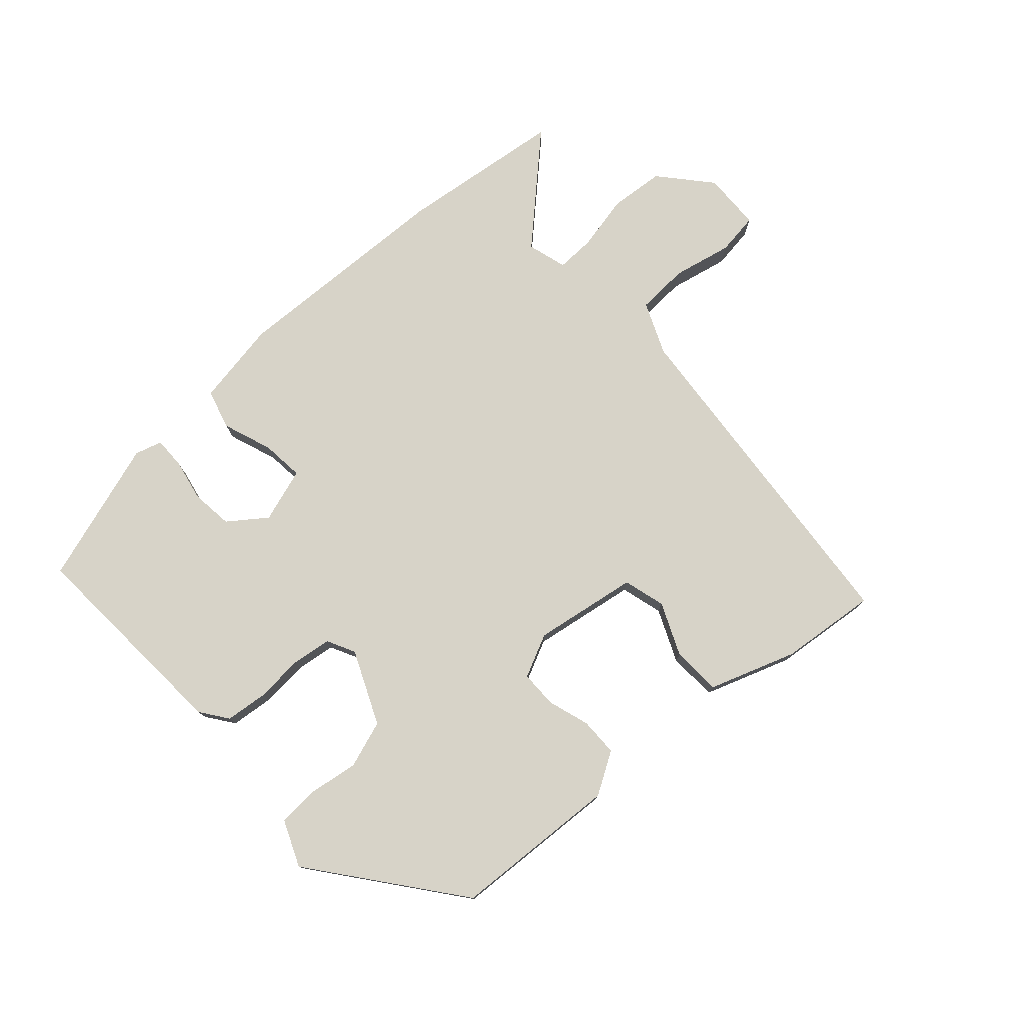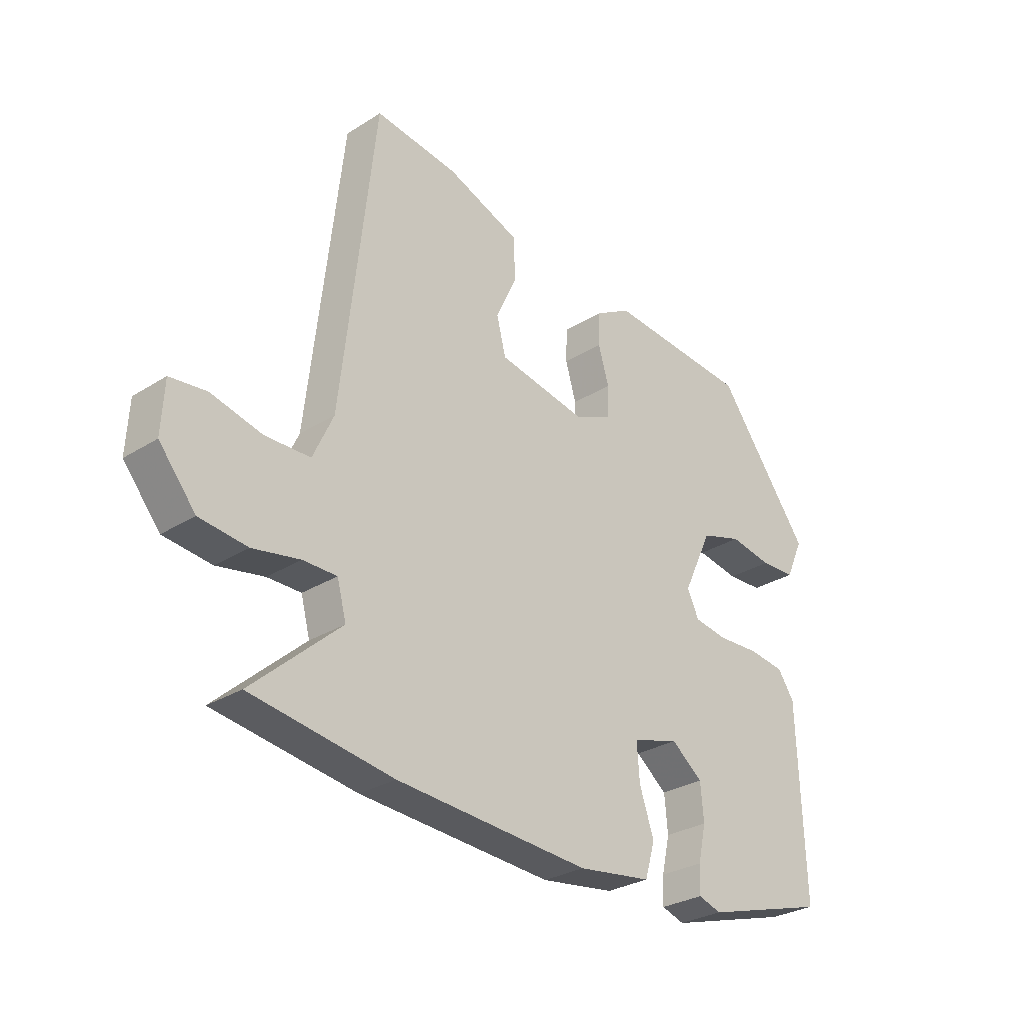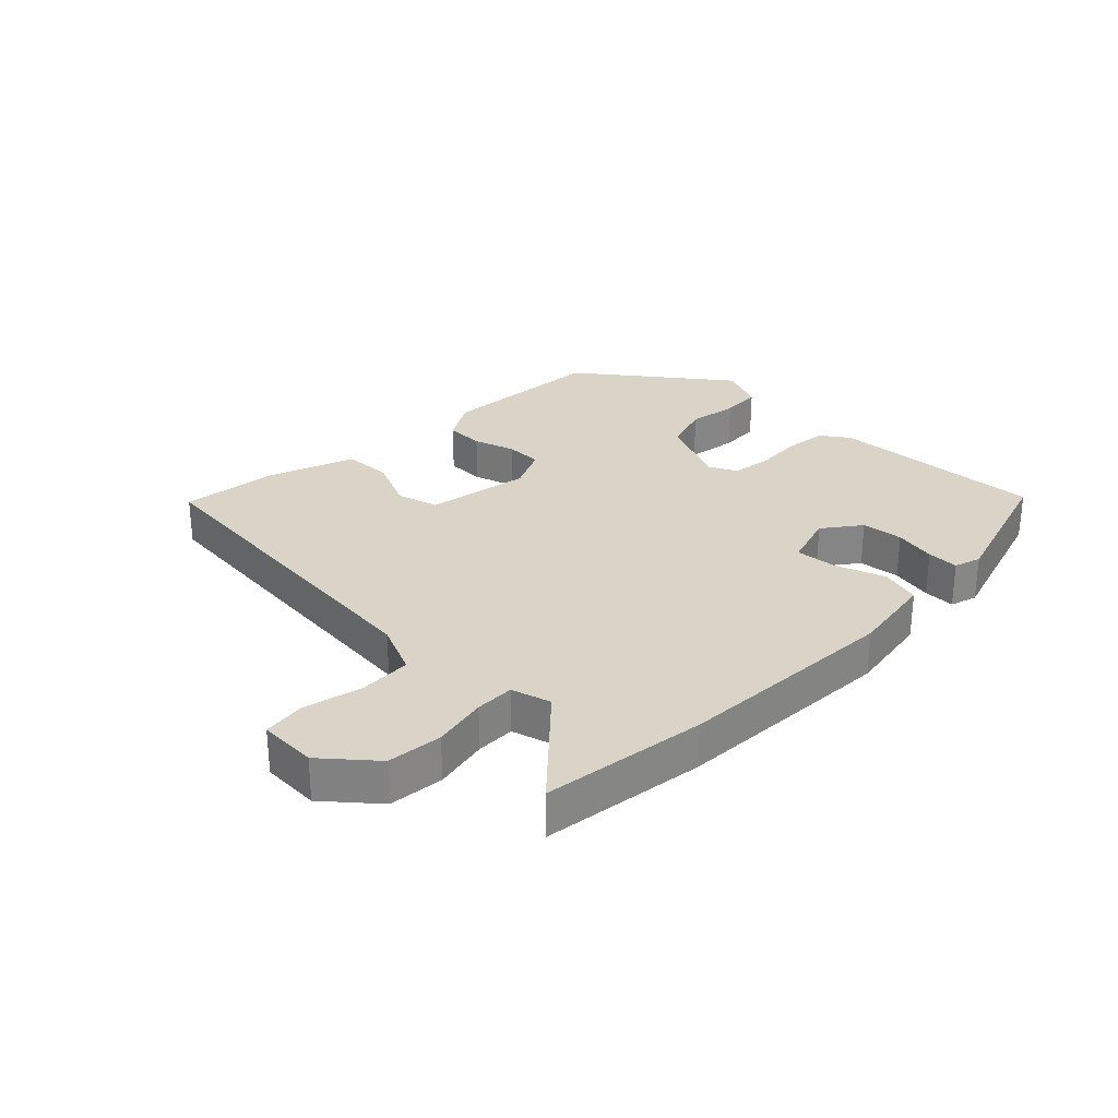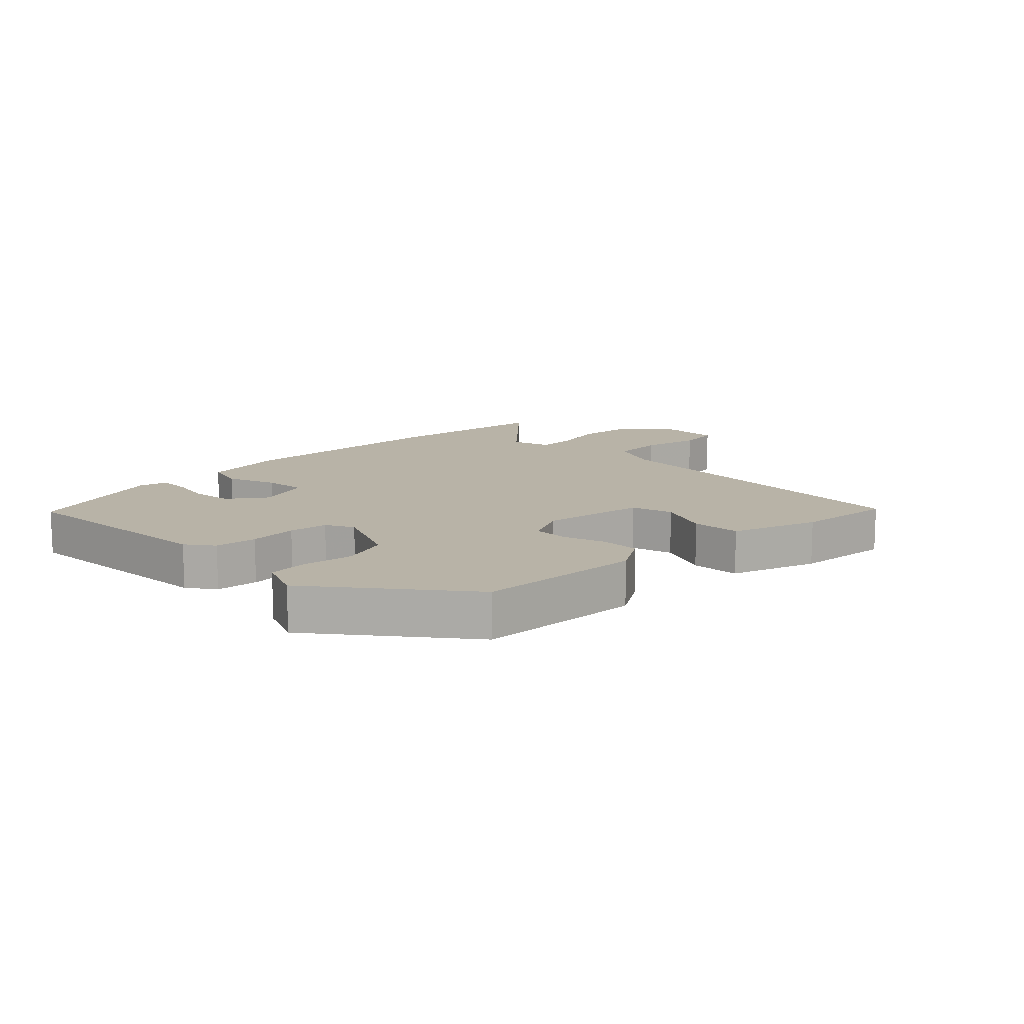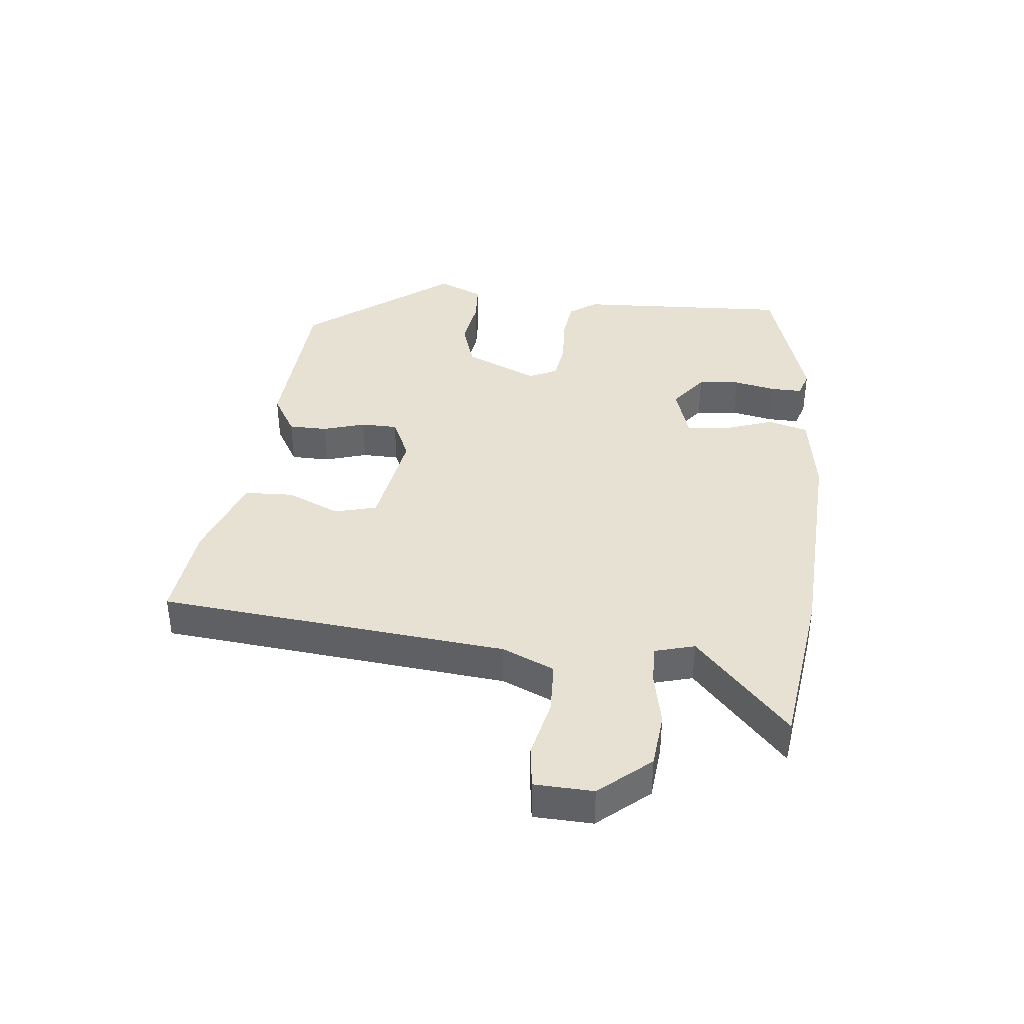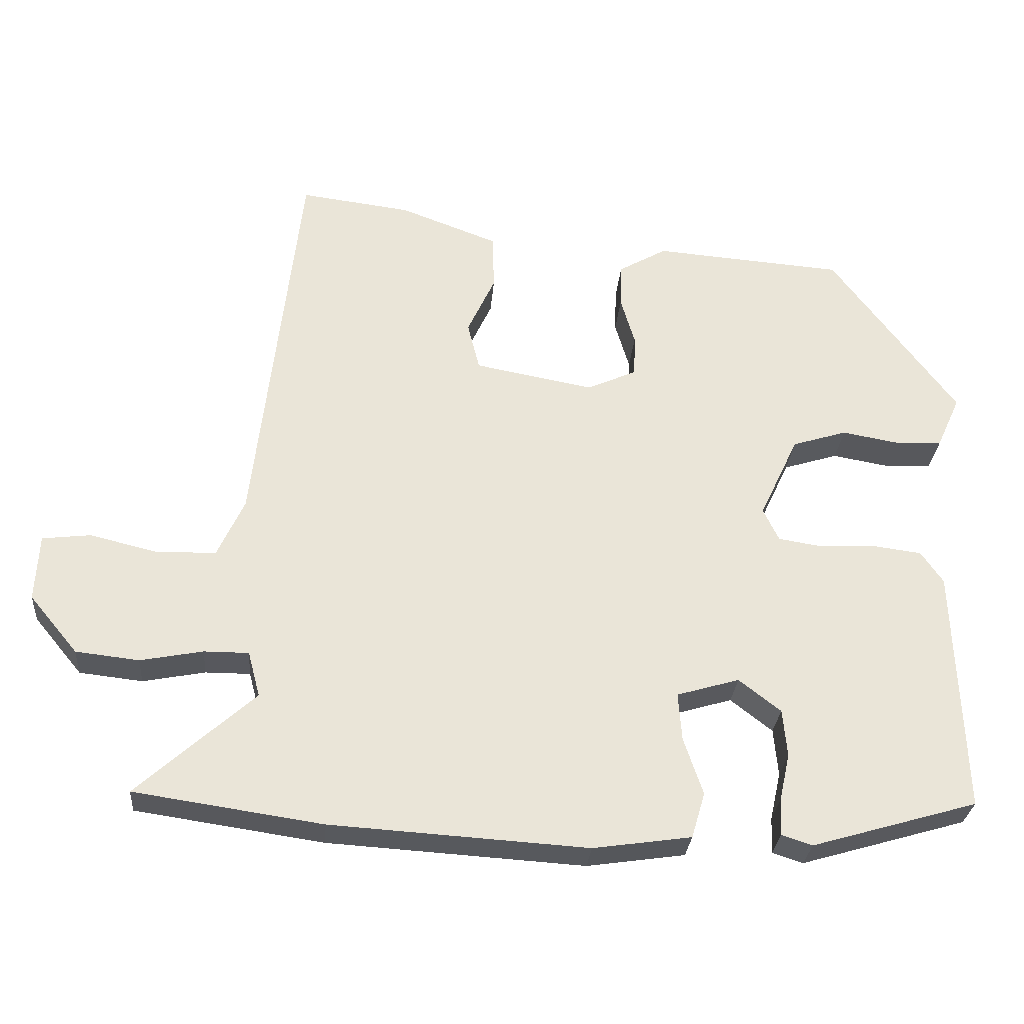
<metadata>
{"format":"obj","ext":"obj","renderer":"f3d","projection":"perspective","resolution":1024,"background":"white","views":[{"elev":77.2,"azim":-43.4,"up":"+Y"},{"elev":-29.1,"azim":133.0,"up":"+Z"},{"elev":28.6,"azim":133.7,"up":"+Y"},{"elev":12.7,"azim":-46.5,"up":"+Y"},{"elev":38.8,"azim":95.3,"up":"+Y"},{"elev":-28.9,"azim":175.4,"up":"+Z"}]}
</metadata>
<code>
v -0.486 0.07 -0.455
v -0.474 0.07 -0.108
v -0.443 0.07 -0.063
v -0.375 0.07 -0.054
v -0.297 0.07 -0.058
v -0.234 0.07 -0.048
v -0.212 0.07 -0.002
v -0.267 0.07 0.115
v -0.344 0.07 0.139
v -0.424 0.07 0.125
v -0.49 0.07 0.128
v -0.523 0.07 0.201
v -0.347 0.07 0.438
v -0.079 0.07 0.459
v -0.011 0.07 0.42
v -0.009 0.07 0.358
v -0.029 0.07 0.29
v -0.027 0.07 0.231
v 0.043 0.07 0.2
v 0.21 0.07 0.231
v 0.227 0.07 0.299
v 0.188 0.07 0.383
v 0.19 0.07 0.462
v 0.328 0.07 0.514
v 0.484 0.07 0.534
v 0.547 0.07 -0.023
v 0.585 0.07 -0.106
v 0.669 0.07 -0.108
v 0.764 0.07 -0.085
v 0.832 0.07 -0.093
v 0.837 0.07 -0.187
v 0.769 0.07 -0.269
v 0.68 0.07 -0.279
v 0.592 0.07 -0.262
v 0.529 0.07 -0.262
v 0.512 0.07 -0.326
v 0.677 0.07 -0.474
v 0.413 0.07 -0.513
v 0.051 0.07 -0.536
v -0.087 0.07 -0.516
v -0.106 0.07 -0.452
v -0.079 0.07 -0.372
v -0.074 0.07 -0.304
v -0.162 0.07 -0.278
v -0.221 0.07 -0.324
v -0.227 0.07 -0.391
v -0.212 0.07 -0.458
v -0.21 0.07 -0.509
v -0.253 0.07 -0.523
v -0.486 0 -0.455
v -0.474 0 -0.108
v -0.443 0 -0.063
v -0.375 0 -0.054
v -0.297 0 -0.058
v -0.234 0 -0.048
v -0.212 0 -0.002
v -0.267 0 0.115
v -0.344 0 0.139
v -0.424 0 0.125
v -0.49 0 0.128
v -0.523 0 0.201
v -0.347 0 0.438
v -0.079 0 0.459
v -0.011 0 0.42
v -0.009 0 0.358
v -0.029 0 0.29
v -0.027 0 0.231
v 0.043 0 0.2
v 0.21 0 0.231
v 0.227 0 0.299
v 0.188 0 0.383
v 0.19 0 0.462
v 0.328 0 0.514
v 0.484 0 0.534
v 0.547 0 -0.023
v 0.585 0 -0.106
v 0.669 0 -0.108
v 0.764 0 -0.085
v 0.832 0 -0.093
v 0.837 0 -0.187
v 0.769 0 -0.269
v 0.68 0 -0.279
v 0.592 0 -0.262
v 0.529 0 -0.262
v 0.512 0 -0.326
v 0.677 0 -0.474
v 0.413 0 -0.513
v 0.051 0 -0.536
v -0.087 0 -0.516
v -0.106 0 -0.452
v -0.079 0 -0.372
v -0.074 0 -0.304
v -0.162 0 -0.278
v -0.221 0 -0.324
v -0.227 0 -0.391
v -0.212 0 -0.458
v -0.21 0 -0.509
v -0.253 0 -0.523
f 2 3 4
f 1 2 4
f 49 1 4
f 48 49 4
f 47 48 4
f 46 47 4
f 45 46 4 5
f 44 45 5 6
f 43 44 6 7
f 40 41 42
f 39 40 42
f 38 39 42
f 37 38 42
f 36 37 42
f 35 36 42 43
f 32 33 34
f 31 32 34
f 30 31 34
f 29 30 34
f 28 29 34
f 27 28 34 35
f 35 43 7
f 27 35 7
f 26 27 7
f 24 25 26
f 23 24 26
f 22 23 26
f 21 22 26
f 15 16 17
f 14 15 17
f 13 14 17
f 12 13 17
f 11 12 17
f 10 11 17
f 9 10 17
f 8 9 17 18
f 7 8 18 19
f 20 21 26
f 7 19 20 26
f 53 52 51
f 53 51 50
f 53 50 98
f 53 98 97
f 53 97 96
f 53 96 95
f 54 53 95 94
f 55 54 94 93
f 56 55 93 92
f 91 90 89
f 91 89 88
f 91 88 87
f 91 87 86
f 91 86 85
f 92 91 85 84
f 83 82 81
f 83 81 80
f 83 80 79
f 83 79 78
f 83 78 77
f 84 83 77 76
f 56 92 84
f 56 84 76
f 56 76 75
f 75 74 73
f 75 73 72
f 75 72 71
f 75 71 70
f 66 65 64
f 66 64 63
f 66 63 62
f 66 62 61
f 66 61 60
f 66 60 59
f 66 59 58
f 67 66 58 57
f 68 67 57 56
f 75 70 69
f 75 69 68 56
f 1 50 51 2
f 2 51 52 3
f 3 52 53 4
f 4 53 54 5
f 5 54 55 6
f 6 55 56 7
f 7 56 57 8
f 8 57 58 9
f 9 58 59 10
f 10 59 60 11
f 11 60 61 12
f 12 61 62 13
f 13 62 63 14
f 14 63 64 15
f 15 64 65 16
f 16 65 66 17
f 17 66 67 18
f 18 67 68 19
f 19 68 69 20
f 20 69 70 21
f 21 70 71 22
f 22 71 72 23
f 23 72 73 24
f 24 73 74 25
f 25 74 75 26
f 26 75 76 27
f 27 76 77 28
f 28 77 78 29
f 29 78 79 30
f 30 79 80 31
f 31 80 81 32
f 32 81 82 33
f 33 82 83 34
f 34 83 84 35
f 35 84 85 36
f 36 85 86 37
f 37 86 87 38
f 38 87 88 39
f 39 88 89 40
f 40 89 90 41
f 41 90 91 42
f 42 91 92 43
f 43 92 93 44
f 44 93 94 45
f 45 94 95 46
f 46 95 96 47
f 47 96 97 48
f 48 97 98 49
f 49 98 50 1

</code>
